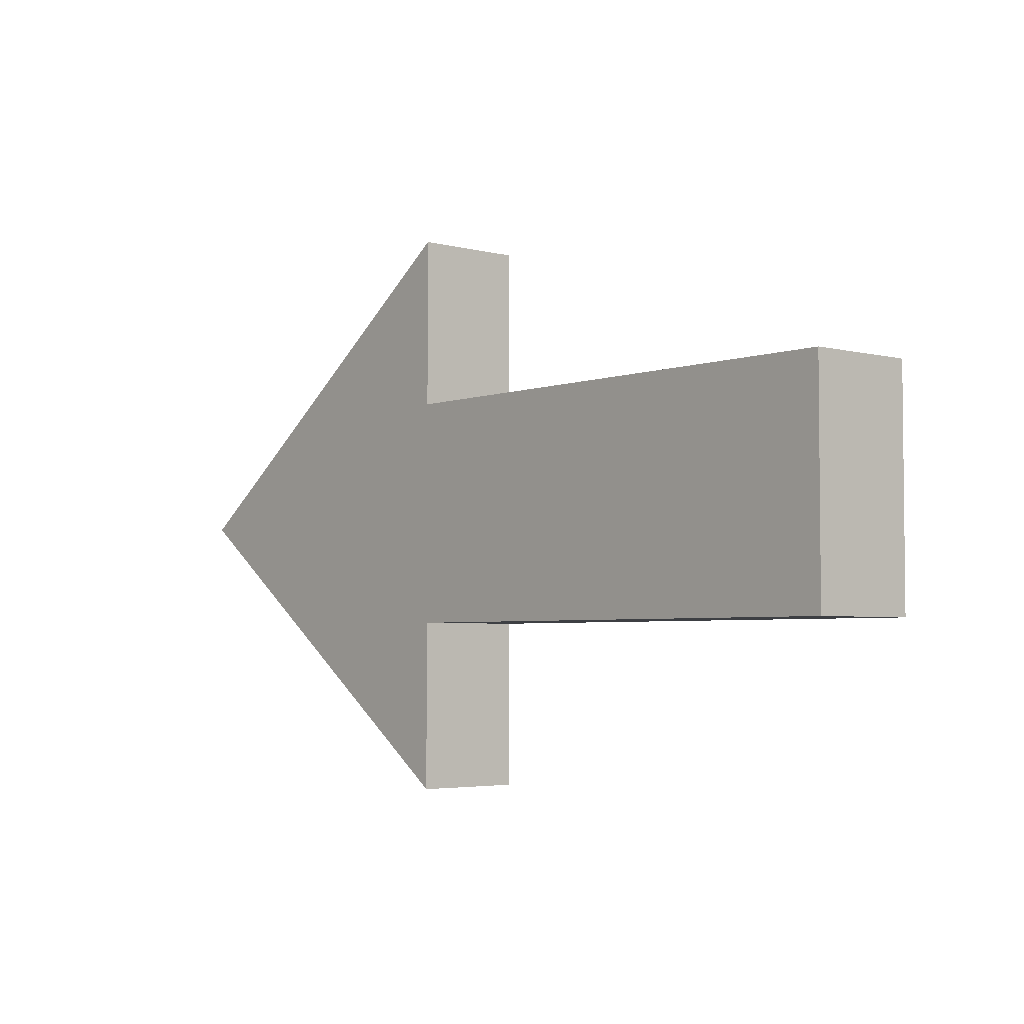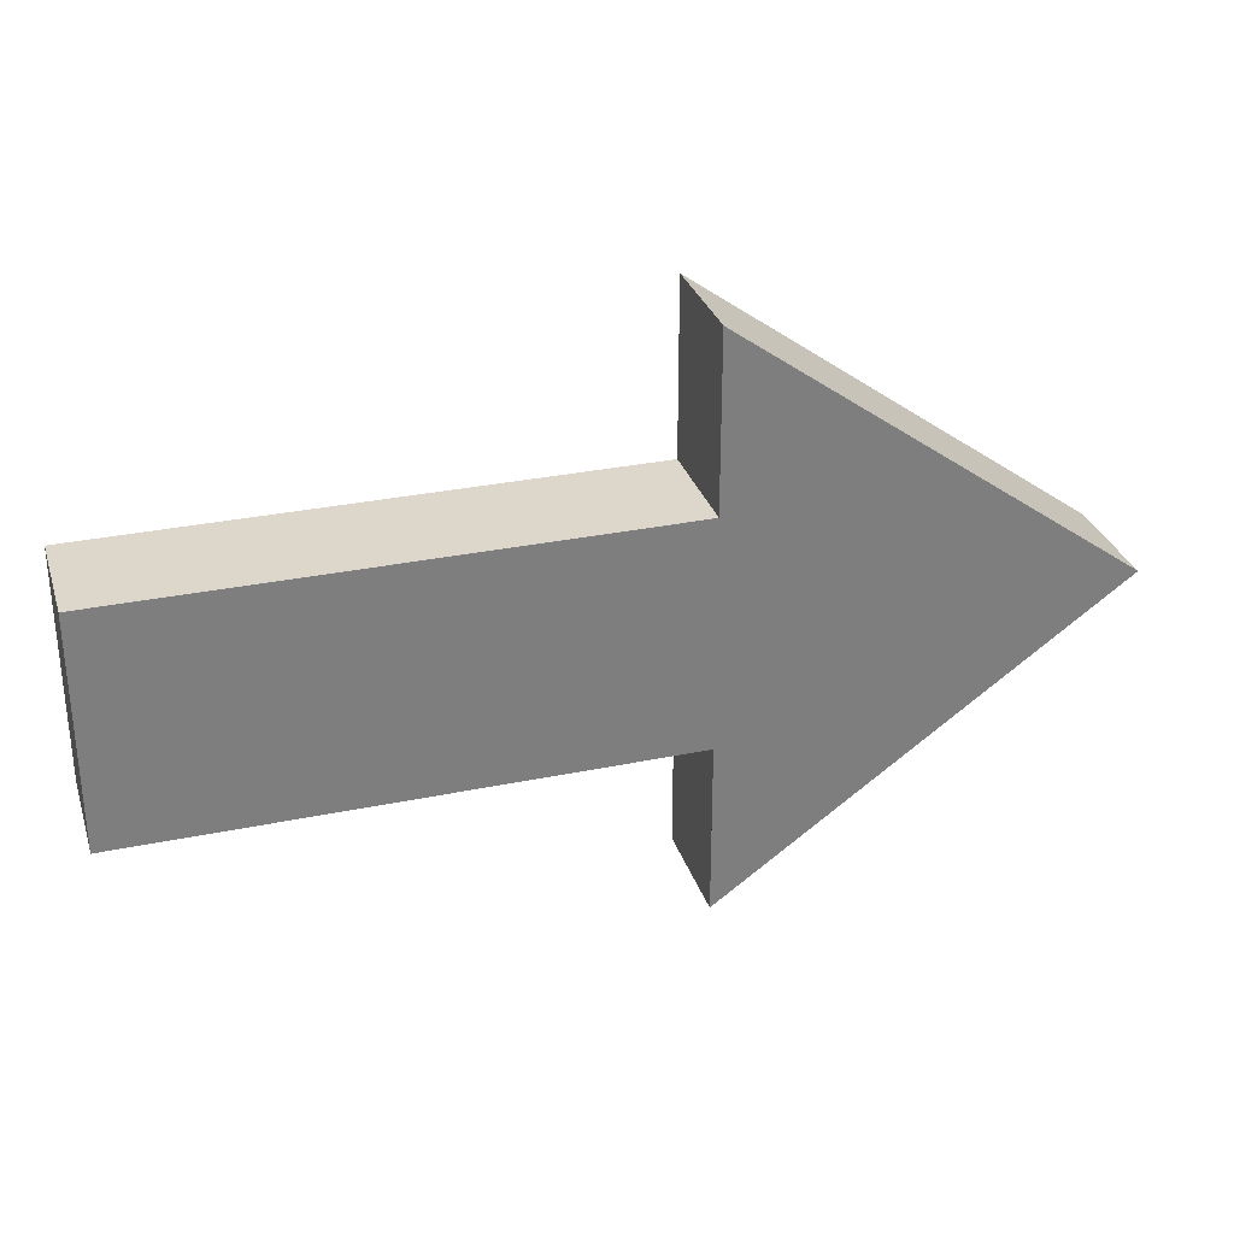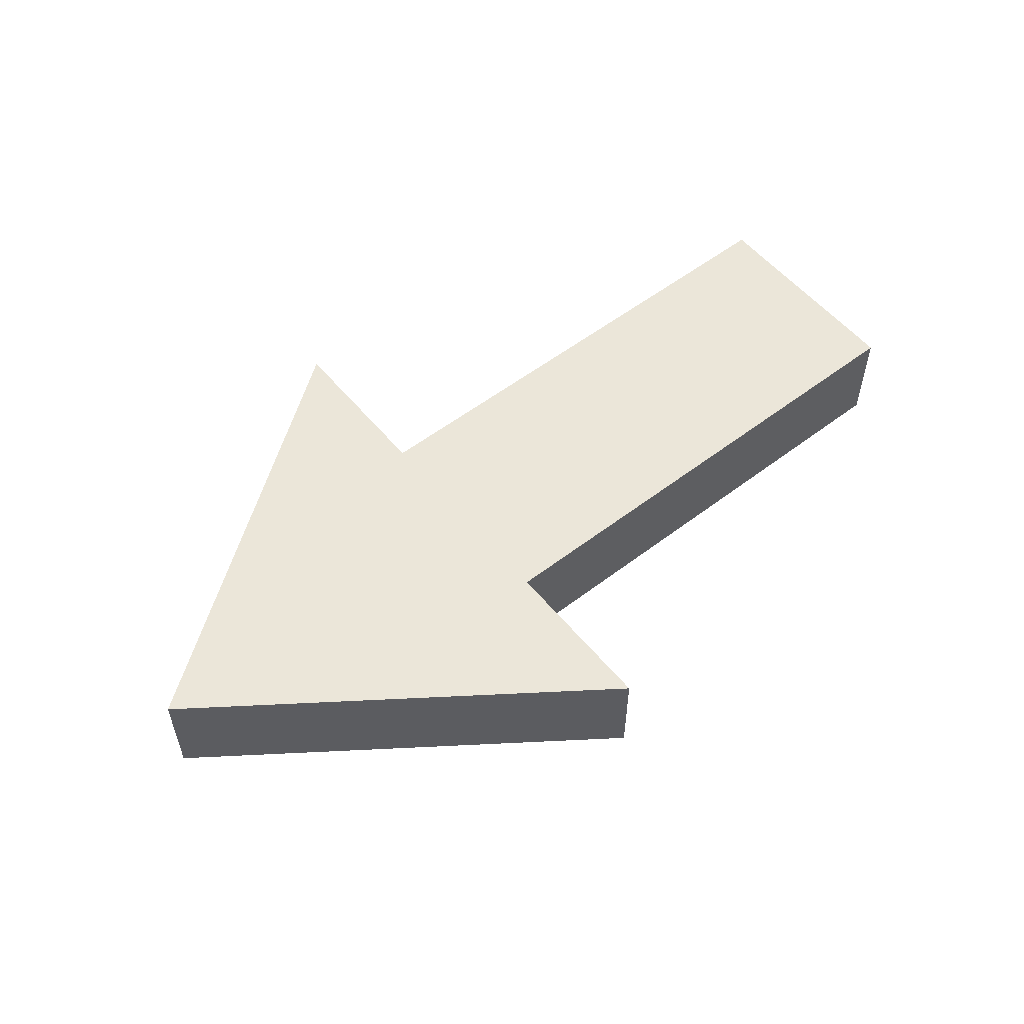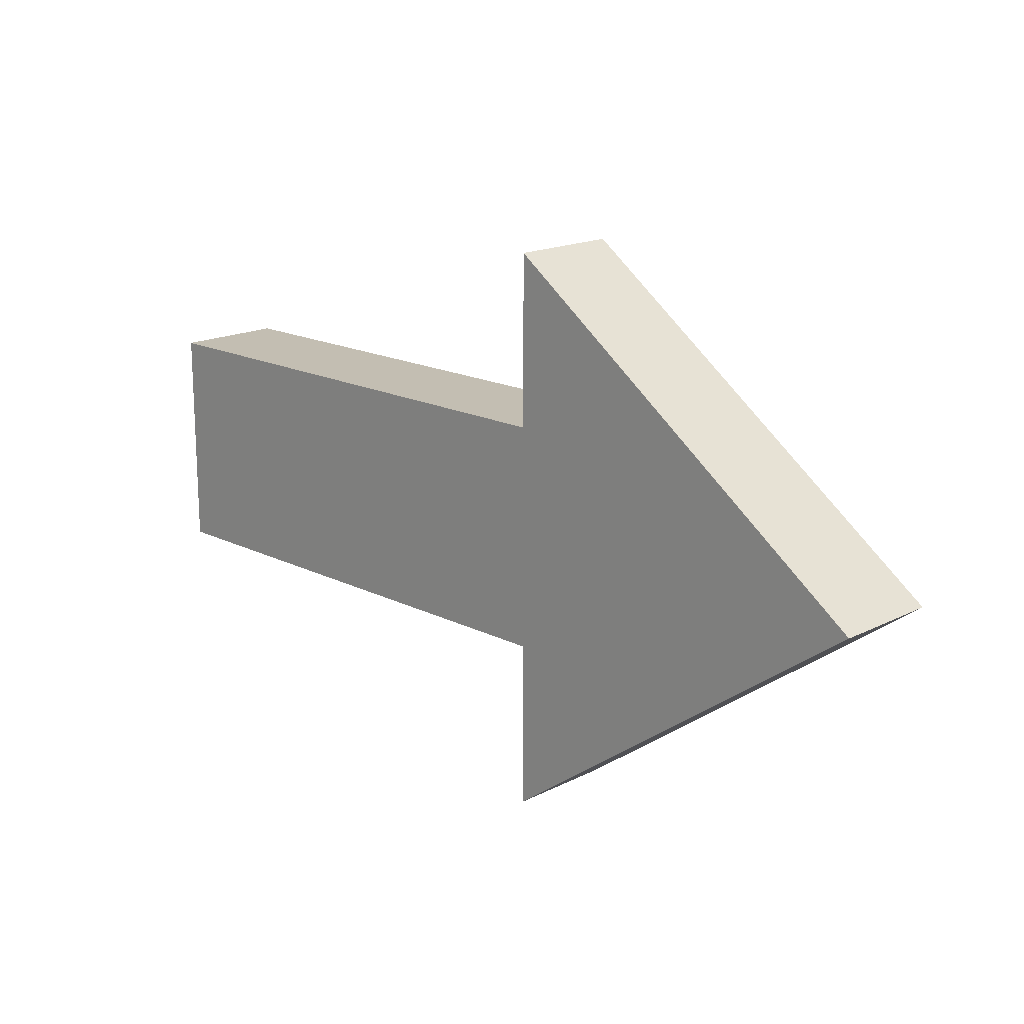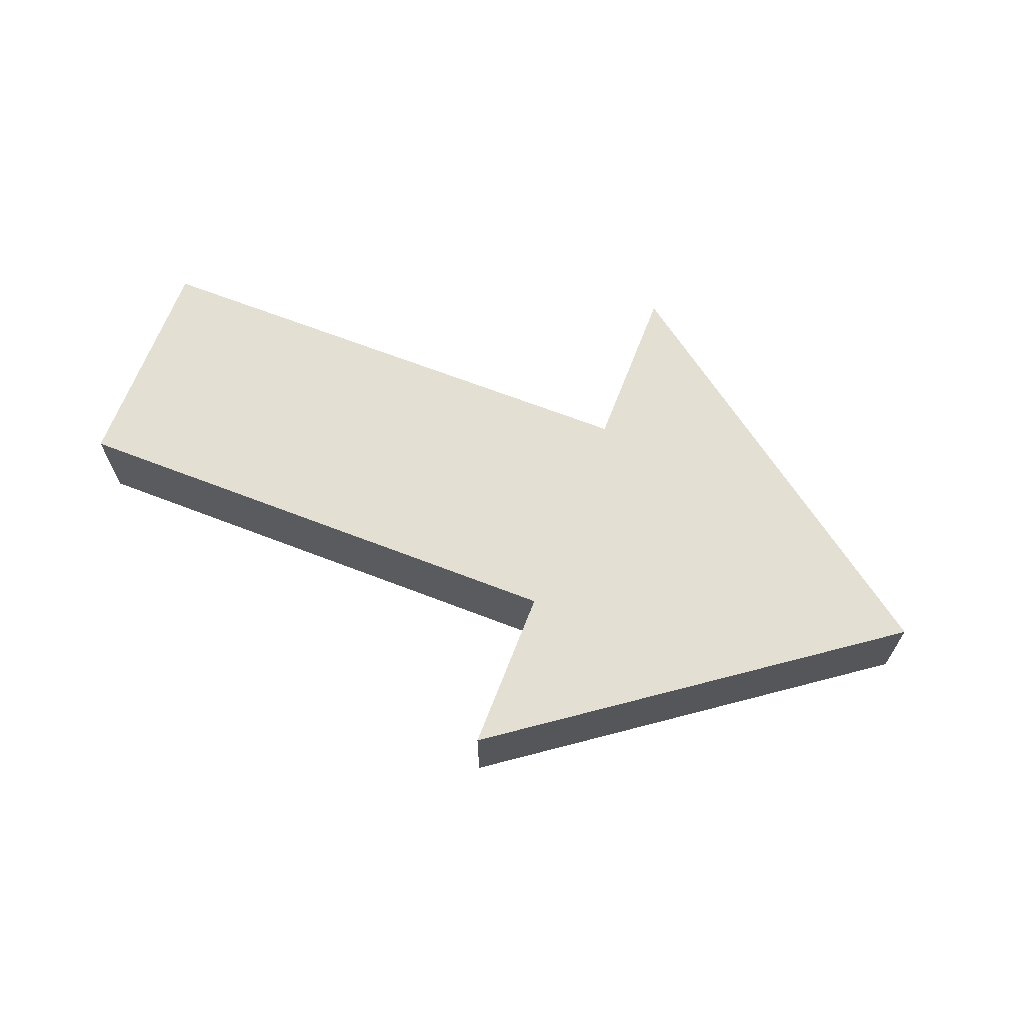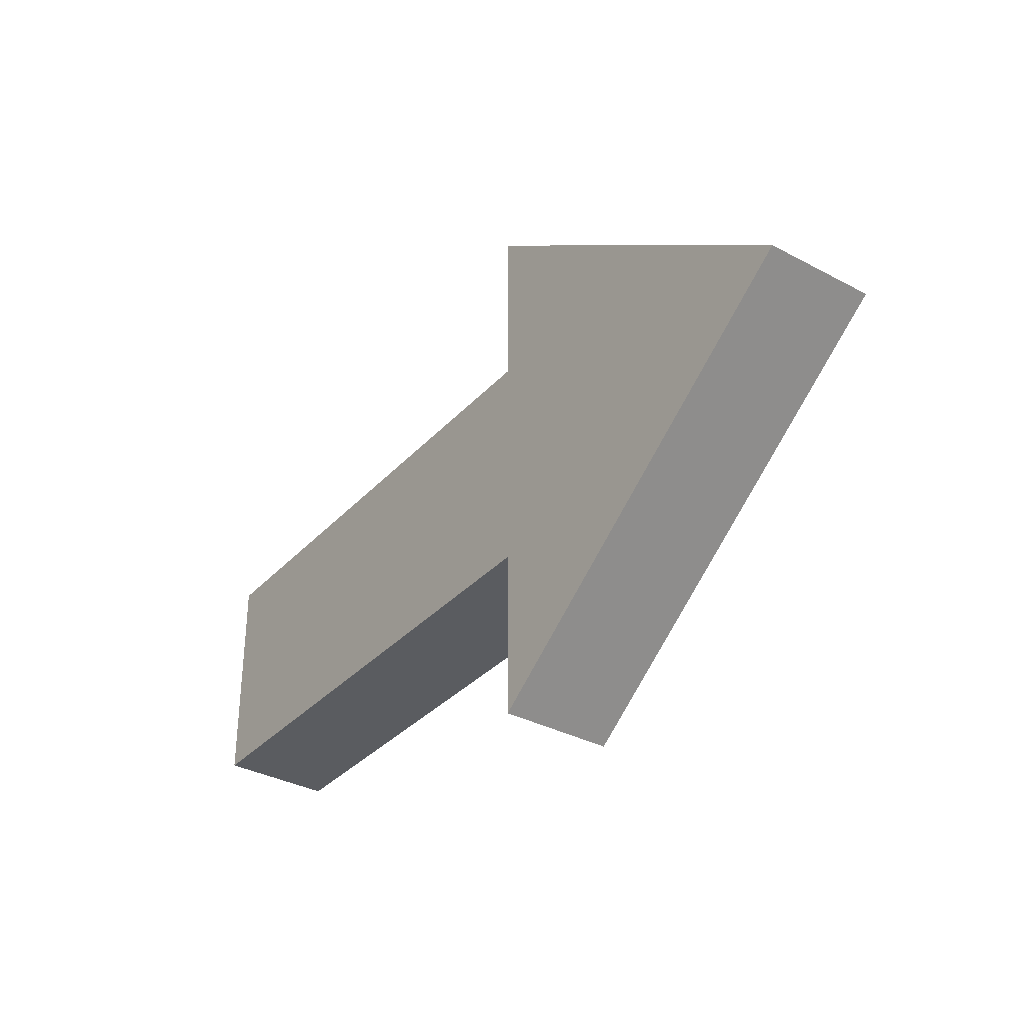
<metadata>
{"format":"obj","ext":"obj","renderer":"f3d","projection":"perspective","resolution":1024,"background":"white","views":[{"elev":-3.9,"azim":49.5,"up":"+Z"},{"elev":30.5,"azim":163.3,"up":"+Z"},{"elev":55.1,"azim":-38.9,"up":"+Y"},{"elev":17.3,"azim":-135.2,"up":"+Z"},{"elev":66.7,"azim":-158.8,"up":"+Y"},{"elev":-34.4,"azim":-125.7,"up":"+Z"}]}
</metadata>
<code>
o Cube.001
v 3.211 -0.8775 -11.11
v 3.211 -0.4615 -11.11
v 3.211 -0.8775 -11.96
v 3.211 -0.4615 -11.96
v 5.211 -0.8775 -11.11
v 5.211 -0.4615 -11.11
v 5.211 -0.8775 -11.96
v 5.211 -0.4615 -11.96
v 3.211 -0.8775 -12.6
v 3.211 -0.8775 -10.47
v 3.211 -0.4615 -10.47
v 3.211 -0.4615 -12.6
v 1.74 -0.8775 -11.54
v 1.74 -0.4615 -11.54
f 3 12 4
f 4 7 3
f 8 5 7
f 6 1 5
f 7 1 3
f 4 6 8
f 11 12 14
f 2 10 1
f 2 12 11
f 3 10 9
f 9 10 13
f 9 14 12
f 11 13 10
f 3 9 12
f 4 8 7
f 8 6 5
f 6 2 1
f 7 5 1
f 4 2 6
f 2 11 10
f 2 4 12
f 3 1 10
f 9 13 14
f 11 14 13

</code>
